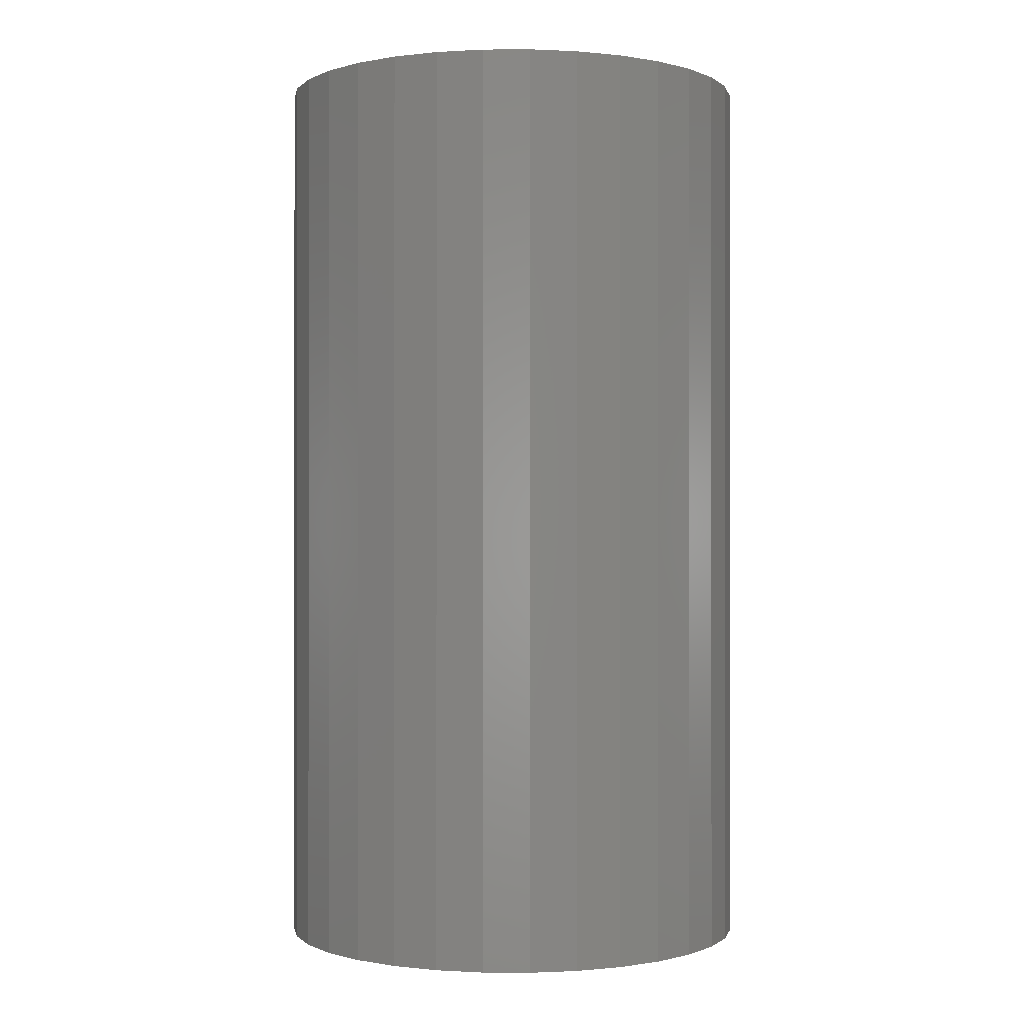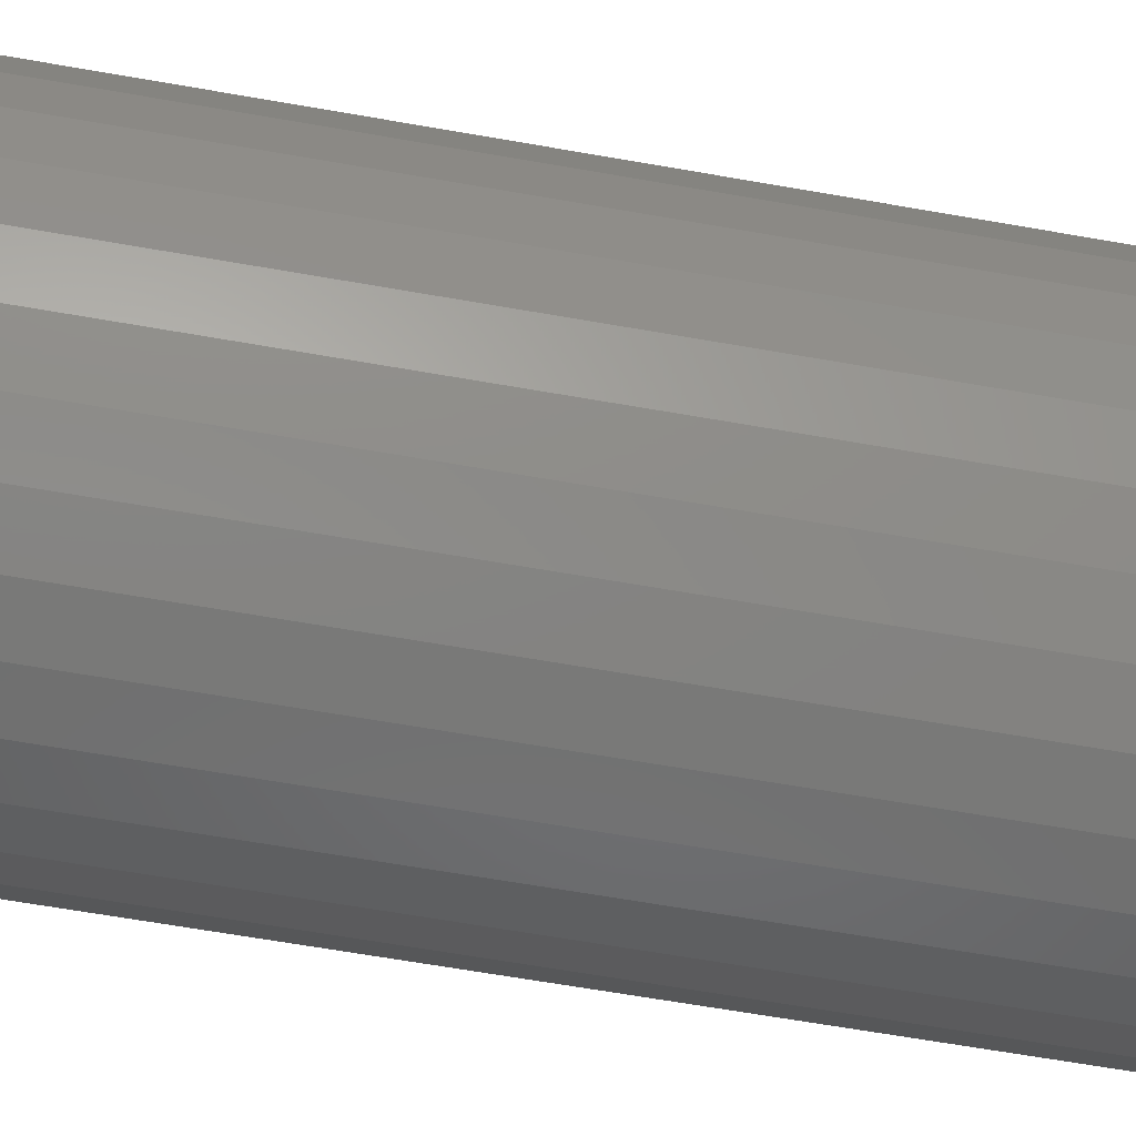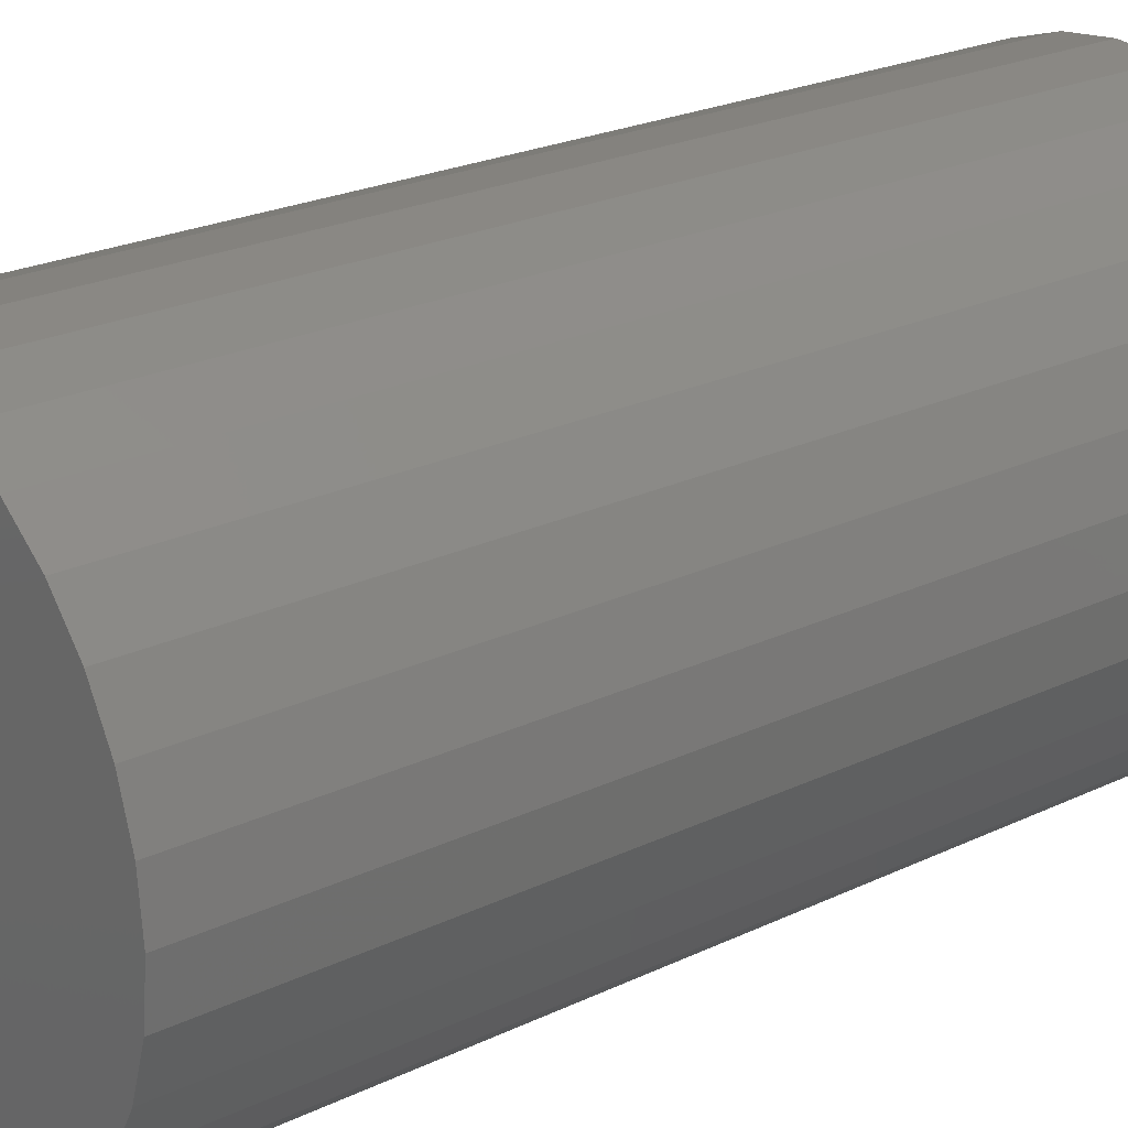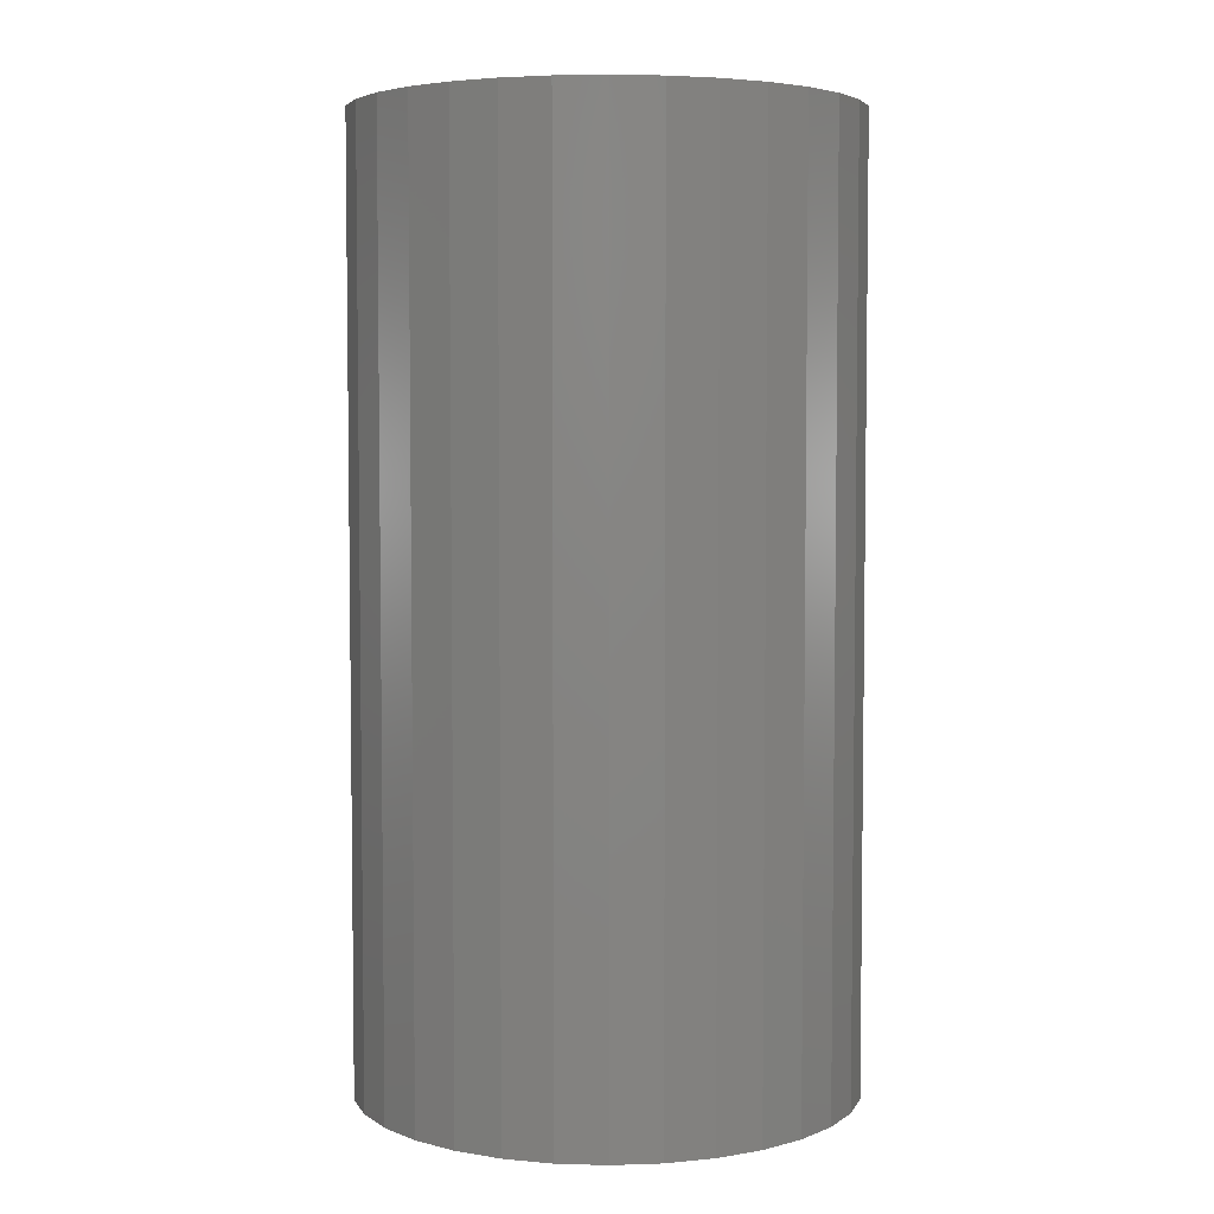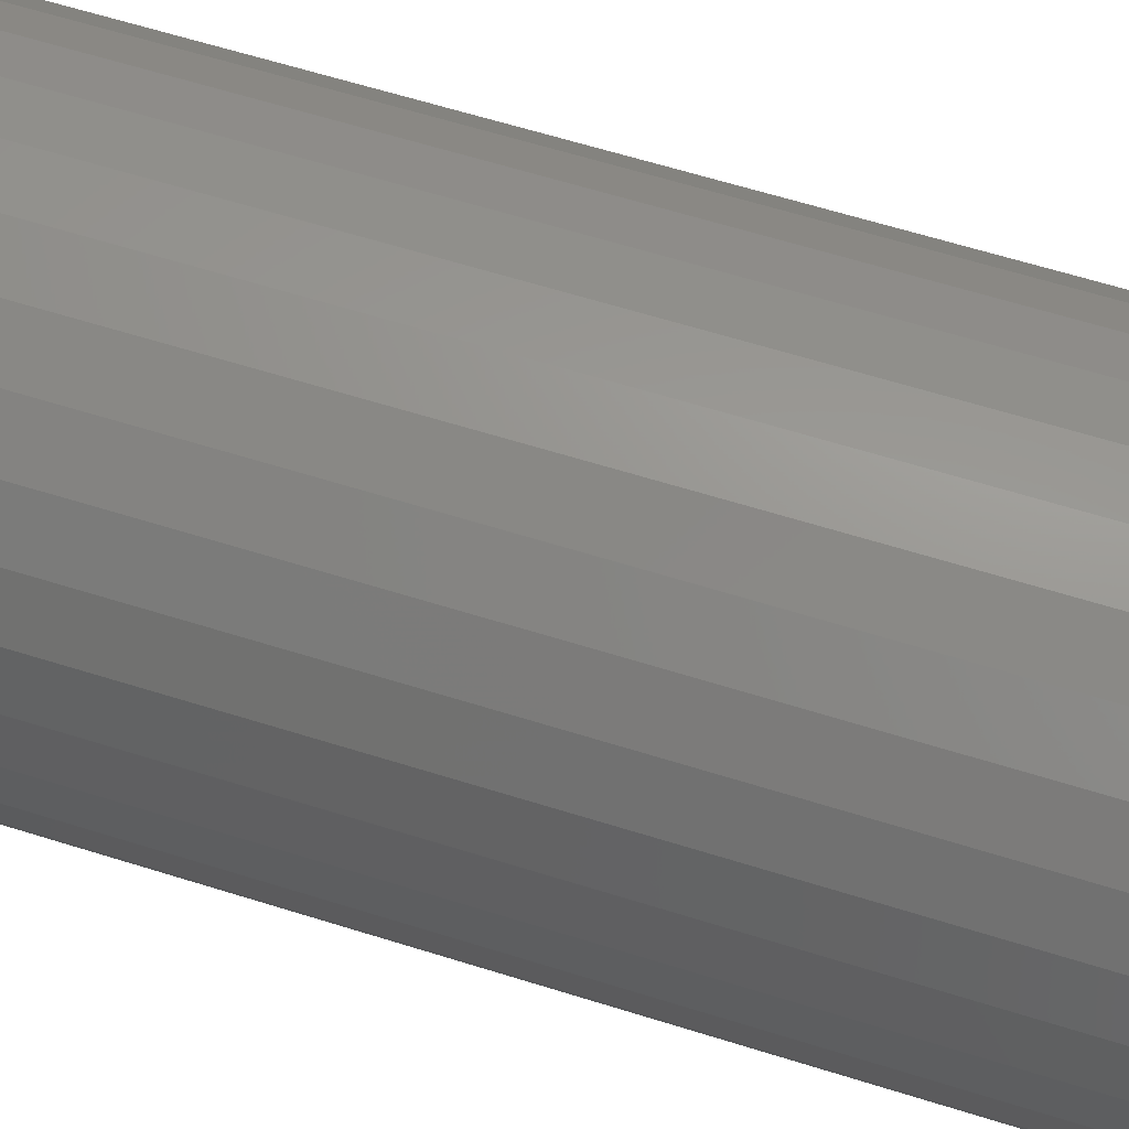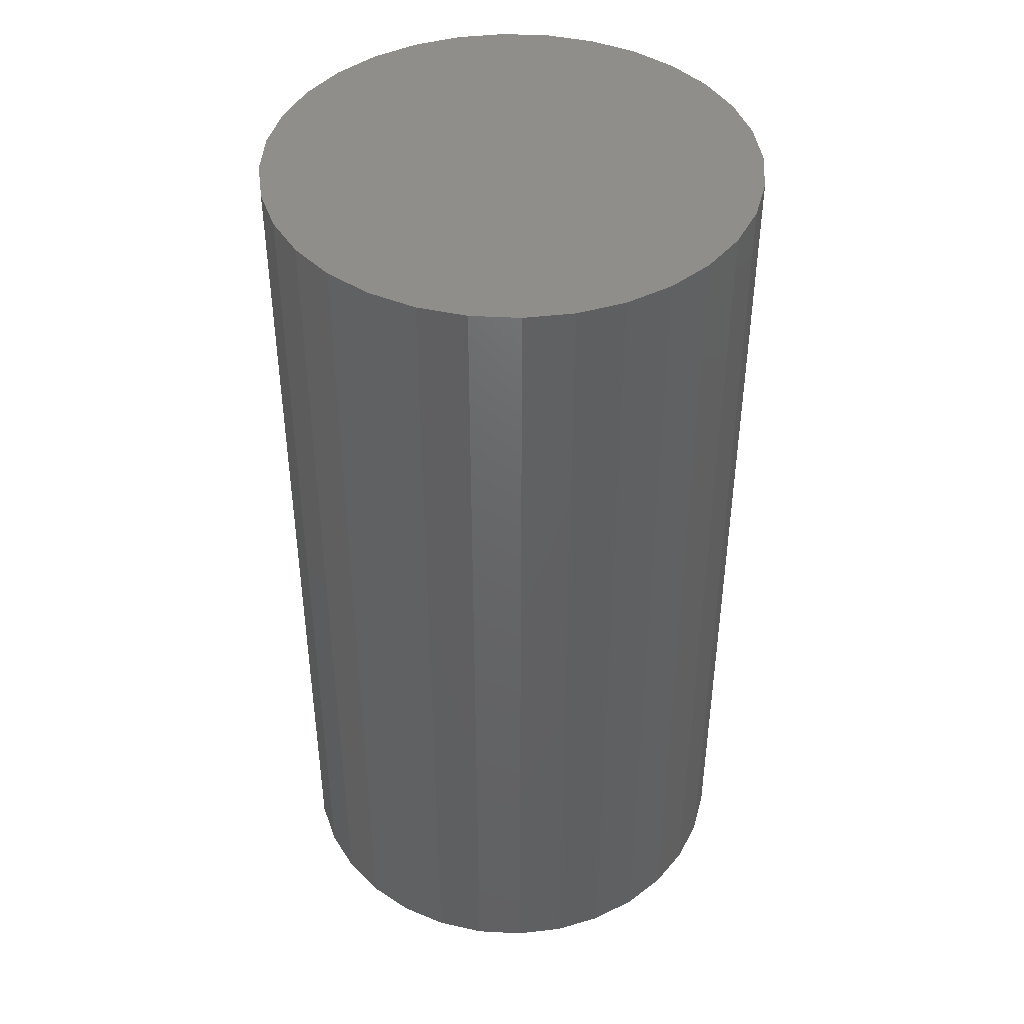
<metadata>
{"format":"stl","ext":"stl","renderer":"f3d","projection":"perspective","resolution":1024,"background":"white","views":[{"elev":-0.4,"azim":63.2,"up":"+Z"},{"elev":-66.5,"azim":-99.9,"up":"+Y"},{"elev":22.6,"azim":50.2,"up":"+Y"},{"elev":4.6,"azim":-157.9,"up":"+Z"},{"elev":64.4,"azim":107.4,"up":"+Y"},{"elev":43.3,"azim":20.4,"up":"+Z"}]}
</metadata>
<code>
# stl→obj: 128 verts, 252 faces
v -0.1302 0.02631 0
v -0.1915 0.0385 0
v -0.1225 0.05161 0
v 0.09742 0.09537 0
v 0.07698 0.1121 0
v 0.1662 0.1097 0
v 0.002056 0.1349 0
v -0.1375 0.1396 0
v -0.1076 0.1641 0
v -0.07347 0.1823 0
v -0.03645 0.1936 0
v 0.002056 0.1974 0
v 0.04056 0.1936 0
v 0.07759 0.1823 0
v 0.1117 0.1641 0
v 0.1416 0.1396 0
v 0.02837 0.1323 0
v -0.02426 0.1323 0
v -0.04956 0.1246 0
v -0.07287 0.1121 0
v -0.162 0.1097 0
v -0.1375 -0.1396 0
v -0.162 -0.1097 0
v -0.07287 -0.1121 0
v -0.04956 -0.1246 0
v -0.02426 -0.1323 0
v 0.002056 -0.1349 0
v -0.1076 -0.1641 0
v 0.1416 -0.1396 0
v 0.1117 -0.1641 0
v 0.07759 -0.1823 0
v 0.04056 -0.1936 0
v 0.002056 -0.1974 0
v -0.03645 -0.1936 0
v -0.07347 -0.1823 0
v 0.05367 0.1246 0
v 0.02837 -0.1323 0
v 0.05367 -0.1246 0
v 0.07698 -0.1121 0
v 0.1662 -0.1097 0
v -0.09331 0.09537 0
v -0.1101 0.07493 0
v -0.1803 0.07553 0
v -0.1101 -0.07493 0
v -0.1803 -0.07553 0
v -0.1225 -0.05161 0
v -0.1915 -0.0385 0
v -0.1302 -0.02631 0
v -0.1953 2.417e-17 0
v -0.1328 7.641e-17 0
v -0.09331 -0.09537 0
v 0.1343 0.02631 0
v 0.1267 0.05161 0
v 0.1956 0.0385 0
v 0.1142 0.07493 0
v 0.1844 0.07553 0
v 0.1142 -0.07493 0
v 0.1267 -0.05161 0
v 0.1844 -0.07553 0
v 0.1343 -0.02631 0
v 0.1956 -0.0385 0
v 0.1369 0 0
v 0.1994 0 0
v 0.09742 -0.09537 0
v 0.02837 -0.1323 0.6875
v 0.05367 -0.1246 0.6875
v 0.07698 -0.1121 0.6875
v 0.09742 -0.09537 0.6875
v 0.1142 -0.07493 0.6875
v 0.1267 -0.05161 0.6875
v 0.1343 -0.02631 0.6875
v 0.1369 0 0.6875
v 0.002056 -0.1349 0.6875
v -0.02426 -0.1323 0.6875
v -0.04956 -0.1246 0.6875
v -0.07287 -0.1121 0.6875
v -0.09331 -0.09537 0.6875
v -0.1101 -0.07493 0.6875
v -0.1225 -0.05161 0.6875
v -0.1302 -0.02631 0.6875
v -0.1328 7.641e-17 0.6875
v -0.02426 0.1323 0.6875
v -0.04956 0.1246 0.6875
v -0.07287 0.1121 0.6875
v -0.09331 0.09537 0.6875
v -0.1101 0.07493 0.6875
v -0.1225 0.05161 0.6875
v -0.1302 0.02631 0.6875
v 0.002056 0.1349 0.6875
v 0.02837 0.1323 0.6875
v 0.05367 0.1246 0.6875
v 0.07698 0.1121 0.6875
v 0.09742 0.09537 0.6875
v 0.1142 0.07493 0.6875
v 0.1267 0.05161 0.6875
v 0.1343 0.02631 0.6875
v -0.03645 0.1936 0.75
v 0.04056 0.1936 0.75
v 0.002056 0.1974 0.75
v -0.07347 0.1823 0.75
v 0.07759 0.1823 0.75
v 0.07759 -0.1823 0.75
v -0.03645 -0.1936 0.75
v 0.04056 -0.1936 0.75
v 0.002056 -0.1974 0.75
v 0.1117 0.1641 0.75
v -0.1076 0.1641 0.75
v 0.1416 0.1396 0.75
v -0.1375 0.1396 0.75
v 0.1662 0.1097 0.75
v -0.162 0.1097 0.75
v 0.1844 0.07553 0.75
v -0.1803 0.07553 0.75
v 0.1956 0.0385 0.75
v -0.1915 0.0385 0.75
v 0.1994 0 0.75
v -0.1953 2.417e-17 0.75
v 0.1956 -0.0385 0.75
v -0.1915 -0.0385 0.75
v 0.1844 -0.07553 0.75
v -0.1803 -0.07553 0.75
v 0.1662 -0.1097 0.75
v -0.162 -0.1097 0.75
v 0.1416 -0.1396 0.75
v -0.1375 -0.1396 0.75
v 0.1117 -0.1641 0.75
v -0.1076 -0.1641 0.75
v -0.07347 -0.1823 0.75
f 1 2 3
f 4 5 6
f 7 8 9
f 7 9 10
f 7 10 11
f 7 11 12
f 7 12 13
f 7 13 14
f 7 14 15
f 7 15 16
f 7 16 17
f 8 7 18
f 8 18 19
f 8 19 20
f 8 20 21
f 22 23 24
f 22 24 25
f 22 25 26
f 22 26 27
f 22 27 28
f 27 29 30
f 27 30 31
f 27 31 32
f 27 32 33
f 27 33 34
f 27 34 35
f 27 35 28
f 16 6 5
f 16 5 36
f 16 36 17
f 29 27 37
f 29 37 38
f 29 38 39
f 29 39 40
f 20 41 21
f 21 41 42
f 21 42 43
f 43 42 3
f 43 3 2
f 44 45 46
f 46 45 47
f 46 47 48
f 48 47 49
f 48 49 50
f 50 49 2
f 50 2 1
f 24 23 51
f 51 23 45
f 51 45 44
f 52 53 54
f 54 53 55
f 54 55 56
f 56 55 4
f 56 4 6
f 57 58 59
f 59 58 60
f 59 60 61
f 61 60 62
f 61 62 63
f 63 62 52
f 63 52 54
f 39 64 40
f 40 64 57
f 40 57 59
f 27 65 37
f 37 65 66
f 37 66 38
f 38 66 67
f 38 67 39
f 39 67 68
f 39 68 64
f 64 68 69
f 64 69 57
f 57 69 70
f 57 70 58
f 58 70 71
f 58 71 60
f 60 71 72
f 60 72 62
f 65 27 73
f 73 27 26
f 73 26 74
f 74 26 25
f 74 25 75
f 75 25 24
f 75 24 76
f 76 24 51
f 76 51 77
f 77 51 44
f 77 44 78
f 78 44 46
f 78 46 79
f 79 46 48
f 79 48 80
f 80 48 50
f 80 50 81
f 7 82 18
f 18 82 83
f 18 83 19
f 19 83 84
f 19 84 20
f 20 84 85
f 20 85 41
f 41 85 86
f 41 86 42
f 42 86 87
f 42 87 3
f 3 87 88
f 3 88 1
f 1 88 81
f 1 81 50
f 82 7 89
f 89 7 17
f 89 17 90
f 90 17 36
f 90 36 91
f 91 36 5
f 91 5 92
f 92 5 4
f 92 4 93
f 93 4 55
f 93 55 94
f 94 55 53
f 94 53 95
f 95 53 52
f 95 52 96
f 96 52 62
f 96 62 72
f 71 96 72
f 95 96 71
f 70 95 71
f 80 88 79
f 88 80 81
f 88 87 79
f 79 87 86
f 79 86 78
f 78 86 85
f 78 85 77
f 77 85 84
f 77 84 76
f 76 84 83
f 76 83 75
f 75 83 82
f 75 82 74
f 74 82 89
f 74 89 73
f 73 89 90
f 73 90 65
f 65 90 91
f 65 91 66
f 66 91 92
f 66 92 67
f 67 92 93
f 67 93 68
f 68 93 94
f 68 94 69
f 69 94 95
f 69 95 70
f 97 98 99
f 98 97 100
f 98 100 101
f 102 103 104
f 104 103 105
f 101 100 106
f 106 100 107
f 106 107 108
f 108 107 109
f 108 109 110
f 110 109 111
f 110 111 112
f 112 111 113
f 112 113 114
f 114 113 115
f 114 115 116
f 116 115 117
f 116 117 118
f 118 117 119
f 118 119 120
f 120 119 121
f 120 121 122
f 122 121 123
f 122 123 124
f 124 123 125
f 124 125 126
f 126 125 127
f 126 127 102
f 102 127 128
f 102 128 103
f 63 116 61
f 61 116 118
f 61 118 59
f 59 118 120
f 59 120 40
f 40 120 122
f 40 122 29
f 29 122 124
f 29 124 30
f 30 124 126
f 30 126 31
f 31 126 102
f 31 102 32
f 32 102 104
f 32 104 33
f 33 104 105
f 33 105 34
f 34 105 103
f 34 103 35
f 35 103 128
f 35 128 28
f 28 128 127
f 28 127 22
f 22 127 125
f 22 125 23
f 23 125 123
f 23 123 45
f 45 123 121
f 45 121 47
f 47 121 119
f 47 119 49
f 49 119 117
f 49 117 2
f 2 117 115
f 2 115 43
f 43 115 113
f 43 113 21
f 21 113 111
f 21 111 8
f 8 111 109
f 8 109 9
f 9 109 107
f 9 107 10
f 10 107 100
f 10 100 11
f 11 100 97
f 11 97 12
f 12 97 99
f 12 99 13
f 13 99 98
f 13 98 14
f 14 98 101
f 14 101 15
f 15 101 106
f 15 106 16
f 16 106 108
f 16 108 6
f 6 108 110
f 6 110 56
f 56 110 112
f 56 112 54
f 54 112 114
f 54 114 63
f 63 114 116

</code>
